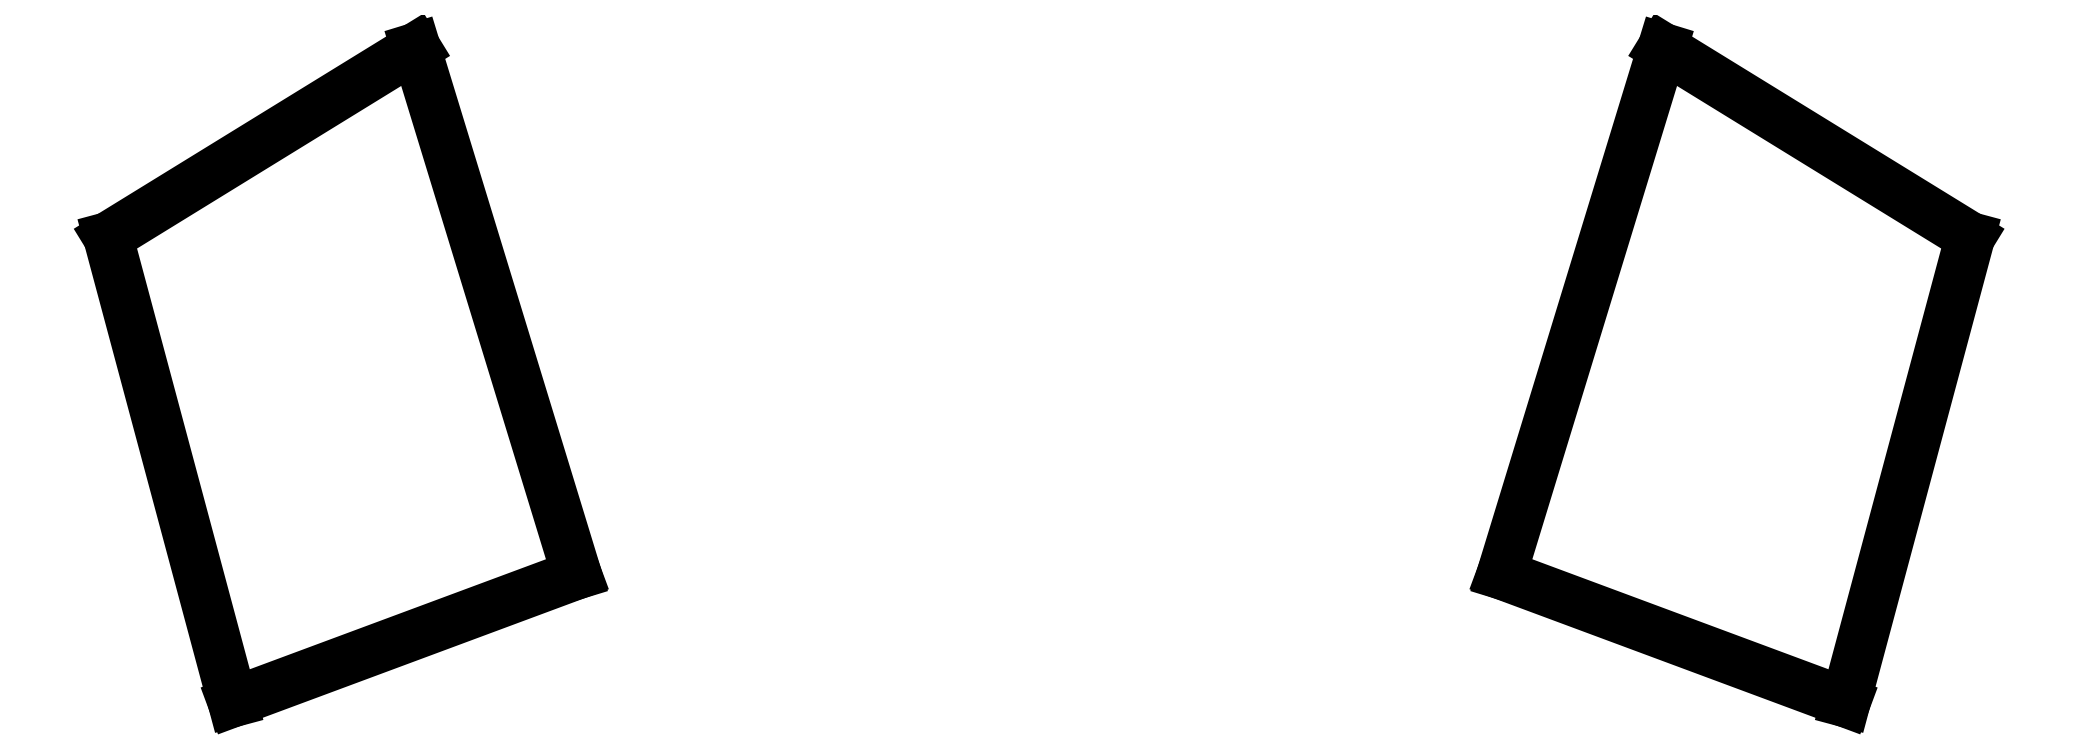
<metadata>
{"format":"dxf","ext":"dxf","renderer":"ezdxf+matplotlib","layout":"modelspace","background":"white","min_lineweight":24,"dpi":150}
</metadata>
<code>
0
SECTION
2
ENTITIES
0
LINE
8
0
10
89.11
20
22.03
11
46.62
21
37.81
0
LINE
8
0
10
46.62
20
37.81
11
66.51
21
102.9
0
LINE
8
0
10
66.51
20
102.9
11
104.5
21
79.5
0
LINE
8
0
10
104.5
20
79.5
11
89.11
21
22.03
0
LINE
8
0
10
-110.1
20
22.03
11
-67.62
21
37.81
0
LINE
8
0
10
-67.62
20
37.81
11
-87.51
21
102.9
0
LINE
8
0
10
-87.51
20
102.9
11
-125.5
21
79.5
0
LINE
8
0
10
-125.5
20
79.5
11
-110.1
21
22.03
0
ENDSEC
0
EOF

</code>
